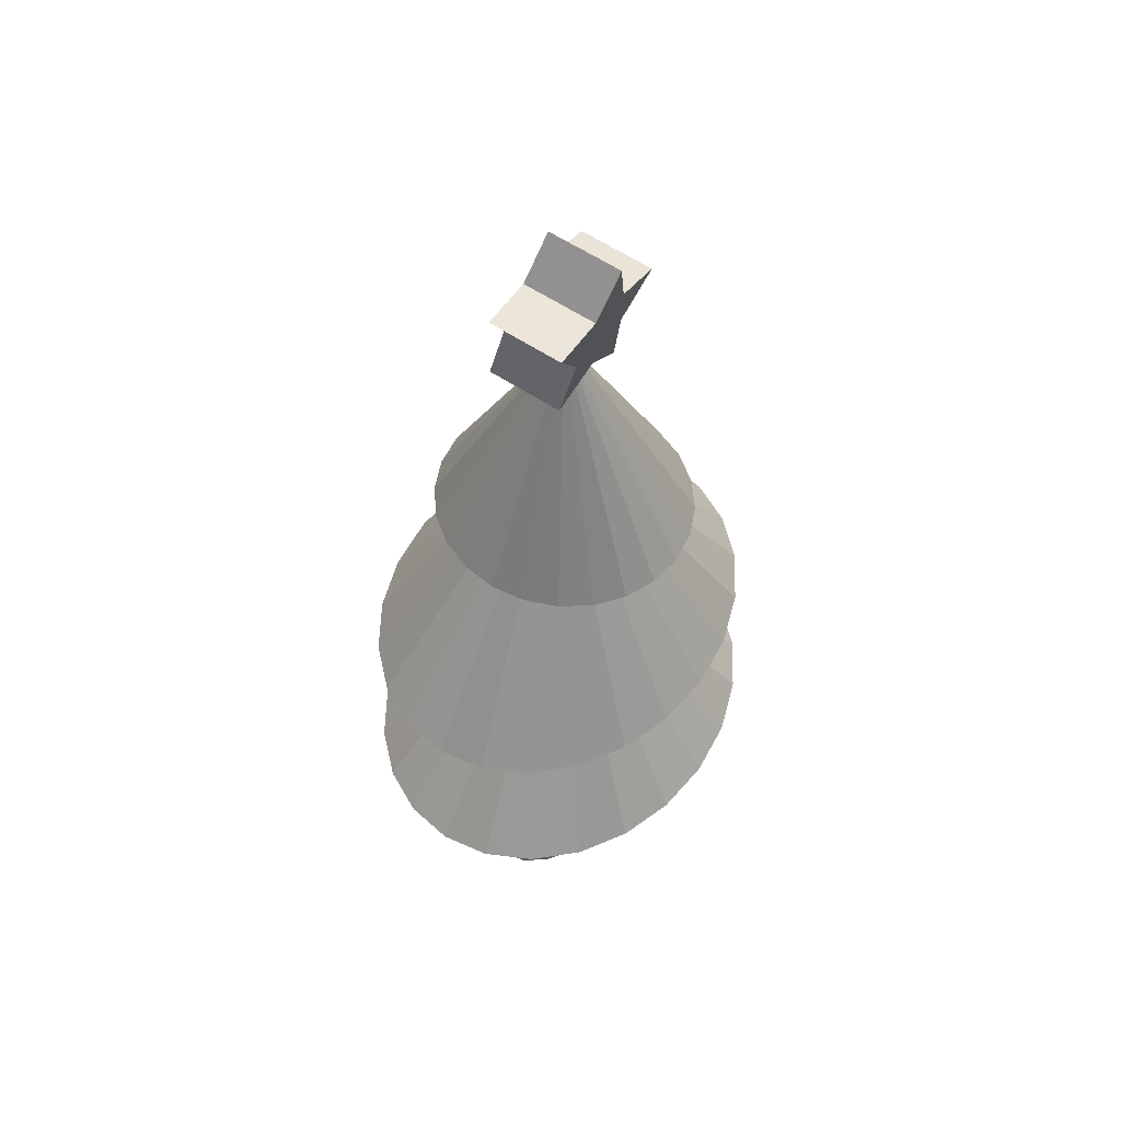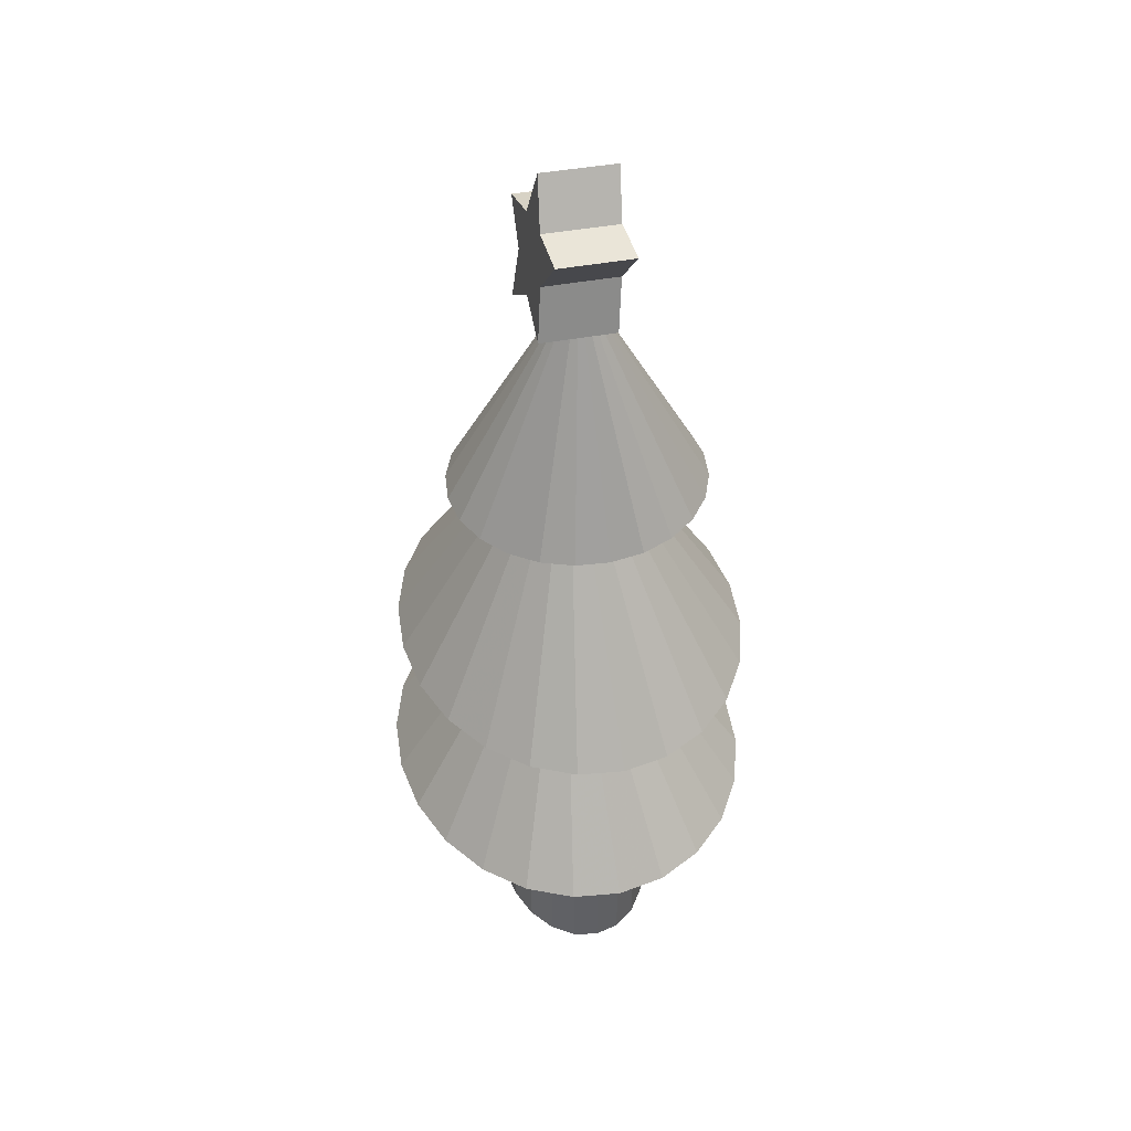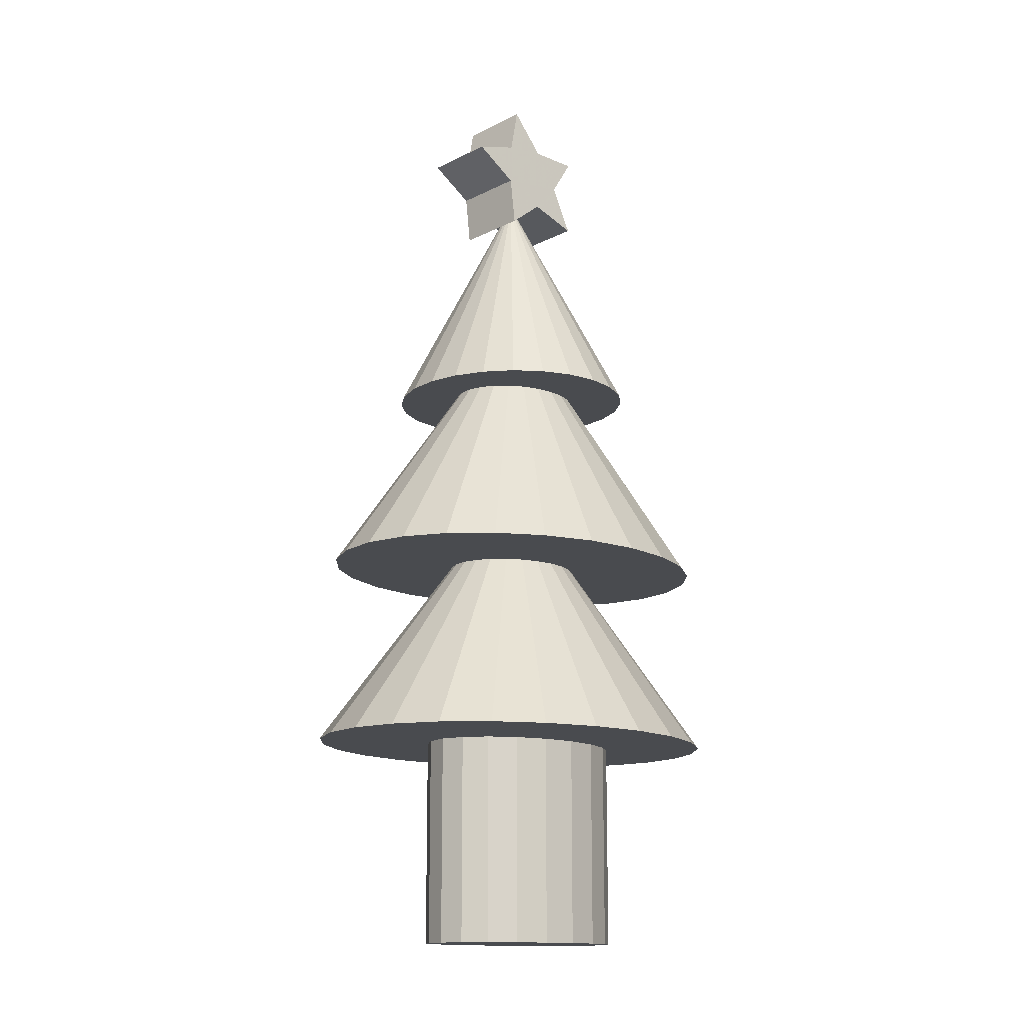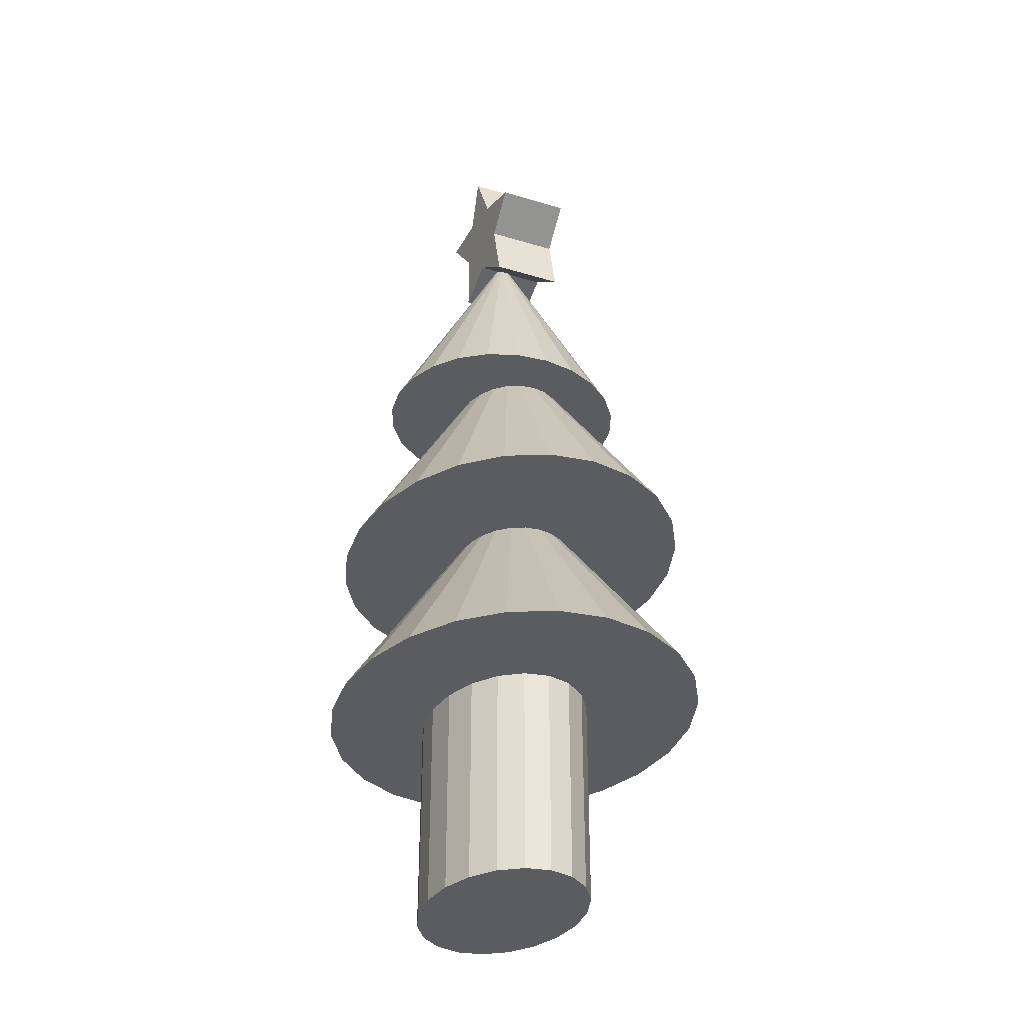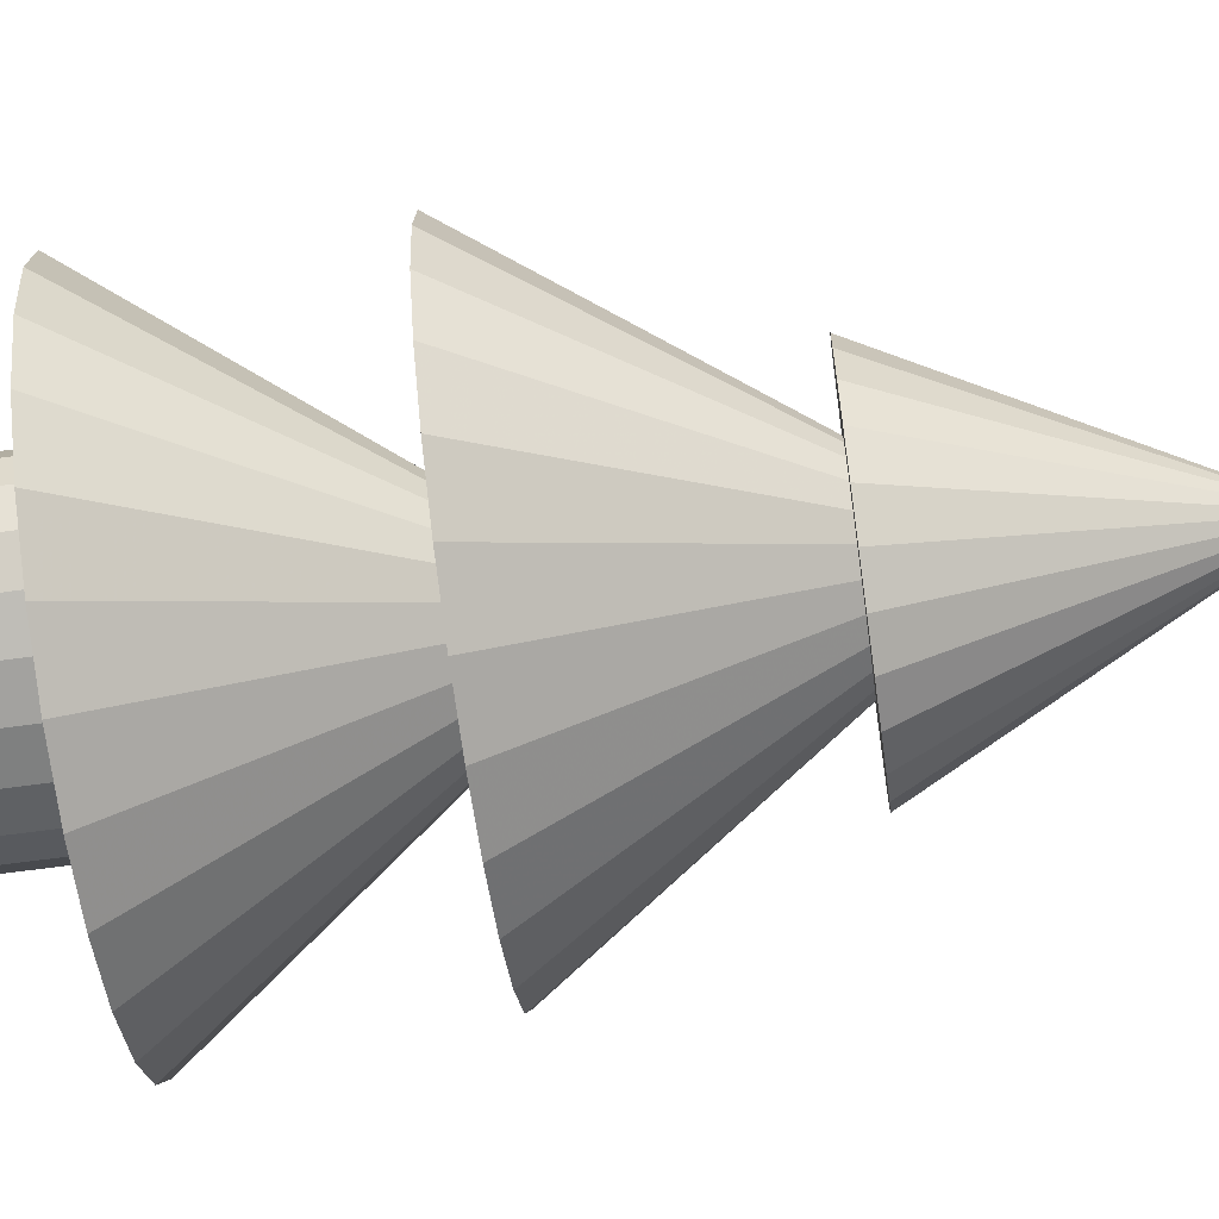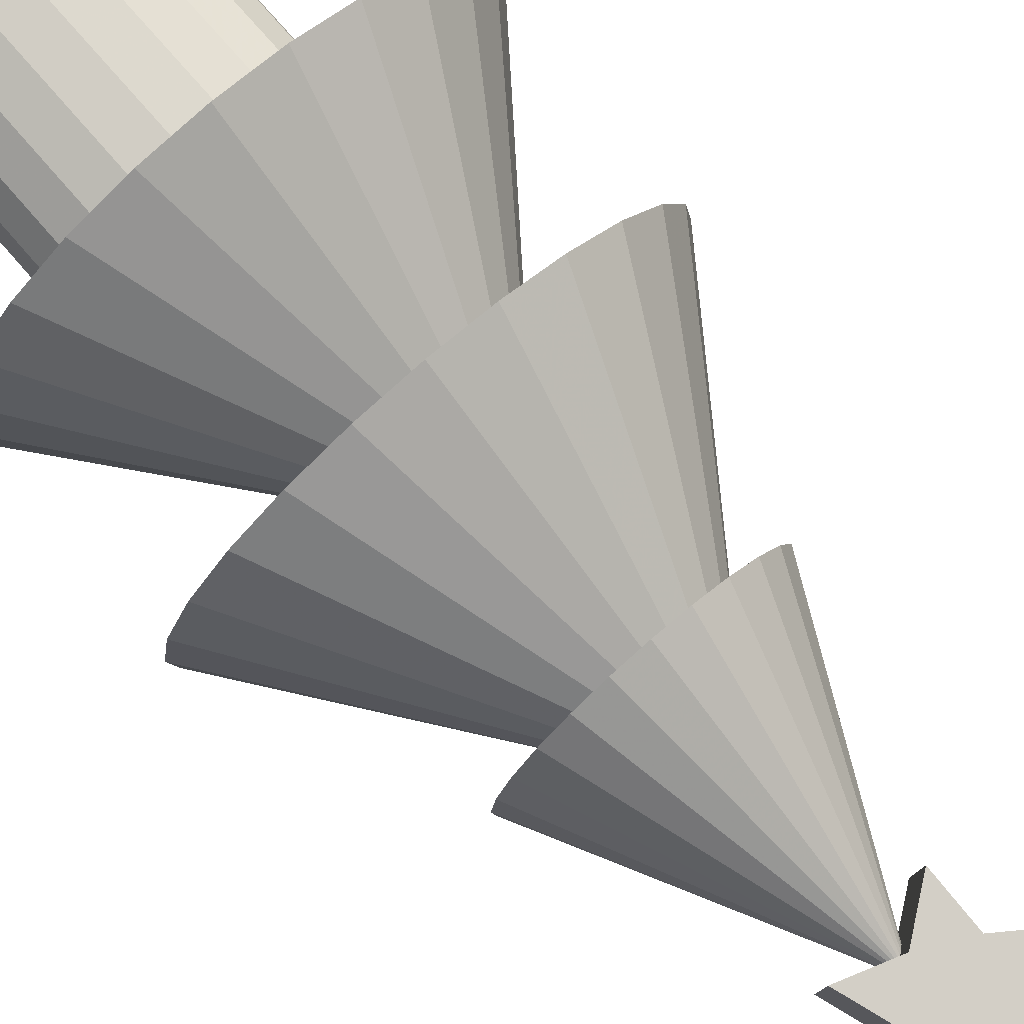
<metadata>
{"format":"obj","ext":"obj","renderer":"f3d","projection":"perspective","resolution":1024,"background":"white","views":[{"elev":57.0,"azim":-56.1,"up":"+Z"},{"elev":45.5,"azim":-104.6,"up":"+Z"},{"elev":-13.9,"azim":135.1,"up":"+Z"},{"elev":-34.5,"azim":65.8,"up":"+Z"},{"elev":-66.2,"azim":-82.2,"up":"+Y"},{"elev":76.6,"azim":-41.1,"up":"+Y"}]}
</metadata>
<code>
o obj_0
v -41.16 		56.91 		80
v -50.3 		66.75 		80
v -56.04 		78.21 		80
v -58 		90.5 		80
v -56.04 		102.8 		80
v 36.89 		121.8 		130
v 2.948 		96.01 		269.2
v 2.948 		77.02 		268.5
v -50.3 		114.2 		80
v -41.16 		124.1 		80
v 17.51 		94.49 		130
v -4.885 		88.67 		238.1
v 15.65 		98.2 		130
v -5.002 		88 		238.1
v -33 		89.5 		80
v 7.046 		102.8 		181
v 10.79 		100.5 		181
v -40.89 		58.18 		130
v -49.63 		67.5 		130
v 2.683 		104.3 		181
v 55.04 		78.21 		80
v 0 		88.71 		237.9
v 25.5 		129 		130
v -0.3973 		89.27 		238.2
v 8.899 		82.01 		231
v 57 		90.5 		80
v 8.729 		80.25 		244.2
v -4.914 		87.32 		238.1
v 55.04 		102.8 		80
v -34 		88 		181
v 12.69 		101.4 		130
v 49.3 		114.2 		80
v -2 		104.8 		181
v 40.16 		124.1 		80
v 6.89 		78.71 		255.8
v 28.25 		131.6 		80
v -4.632 		86.71 		238.2
v -29.25 		131.6 		80
v -15.38 		136.4 		80
v -0.5 		138 		80
v 19.57 		79.23 		251.9
v 14.38 		136.4 		80
v -29.78 		71.5 		181
v 8.824 		103.8 		130
v -4 		110 		80
v 0.0022 		88.7 		237.9
v -29.78 		104.5 		181
v -10.06 		98.84 		247.9
v -6.683 		104.3 		181
v -4.194 		86.23 		238.3
v -1.458 		86.11 		238.9
v -0.8712 		86.29 		238.5
v 4.327 		105.4 		130
v -40.89 		121.8 		130
v -32.93 		96.54 		181
v -11.05 		102.8 		181
v 19.77 		111.3 		181
v -0.5 		105.9 		130
v -3.654 		85.91 		238.5
v 8.729 		99.24 		244.9
v -49.63 		112.5 		130
v -5.327 		105.4 		130
v -14.79 		100.5 		181
v 13.25 		116.6 		181
v -18 		97.43 		258.5
v -9.824 		103.8 		130
v -13.69 		101.4 		130
v -3.072 		85.76 		238.6
v -55.13 		101.6 		130
v -0.9316 		89.64 		238.6
v -16.65 		98.2 		130
v -17.67 		97.4 		181
v 5.653 		119.9 		181
v -10.06 		79.85 		247.2
v -57 		90 		130
v -18.51 		94.49 		130
v -1.745 		80.96 		238.9
v -14.32 		81.52 		234.7
v -19.15 		90.5 		130
v -55.13 		78.35 		130
v -18.51 		86.51 		130
v -19.48 		93.83 		181
v -32.93 		79.46 		181
v -2.5 		85.79 		238.8
v -4.721 		78.46 		257.7
v -16.65 		82.8 		130
v -13.69 		79.61 		130
v -20.09 		90 		181
v -9.824 		77.16 		130
v -4.721 		97.45 		258.4
v -2.5 		121 		181
v -5.327 		75.62 		130
v 2.683 		75.7 		181
v -19.48 		86.17 		181
v -2 		75.2 		181
v 7.046 		77.18 		181
v -0.5 		75.09 		130
v -17.67 		82.6 		181
v -0.3352 		86.69 		238.1
v -18 		78.44 		257.8
v 4.961 		70 		80
v -14.79 		79.53 		181
v 49.3 		66.75 		80
v 40.16 		56.91 		80
v 28.25 		49.36 		80
v 14.38 		44.62 		80
v -0.5 		43 		80
v 13.05 		72.92 		80
v -15.38 		44.62 		80
v -29.25 		49.36 		80
v -1.501 		89.81 		239.1
v -4 		69 		80
v 19.46 		77.45 		80
v 24.78 		71.5 		181
v -11.05 		77.18 		181
v 45.63 		67.5 		130
v 36.89 		58.18 		130
v 25.5 		51.03 		130
v 23.58 		83.17 		80
v 12.23 		46.53 		130
v -2 		45 		130
v -16.23 		46.53 		130
v -29.5 		51.03 		130
v 25 		89.5 		80
v -6.683 		75.7 		181
v 19.77 		64.67 		181
v 13.25 		59.42 		181
v 5.653 		56.12 		181
v -2.5 		55 		181
v -10.65 		56.12 		181
v -18.25 		59.42 		181
v -24.77 		64.67 		181
v 23.58 		95.83 		80
v 10.79 		79.53 		181
v 19.46 		101.5 		80
v -10.65 		119.9 		181
v 13.05 		106.1 		80
v -1.978 		85.96 		239
v 4.327 		75.62 		130
v 8.824 		77.16 		130
v 4.961 		109 		80
v 8.899 		101 		231.7
v 0 		87.22 		237.8
v 0.0425 		87.29 		237.8
v -12.96 		109 		80
v 13.67 		82.6 		181
v -21.05 		106.1 		80
v -14.32 		100.5 		235.4
v -27.46 		101.5 		80
v -1.744 		89.81 		239.2
v -31.58 		95.83 		80
v 12.23 		133.5 		130
v 12.69 		79.61 		130
v -1.745 		89.81 		239.2
v -18.25 		116.6 		181
v -31.58 		83.17 		80
v -24.77 		111.3 		181
v -1.996 		89.97 		239.2
v -27.46 		77.45 		80
v -21.05 		72.92 		80
v 15.48 		86.17 		181
v 24.78 		104.5 		181
v 4.961 		109 		26
v 13.05 		106.1 		26
v 19.46 		101.5 		26
v 23.58 		95.83 		26
v 25 		89.5 		26
v 23.58 		83.17 		26
v 19.46 		77.45 		26
v 13.05 		72.92 		26
v 4.961 		70 		26
v -12.96 		70 		80
v -4 		69 		26
v -12.96 		70 		26
v -21.05 		72.92 		26
v -27.46 		77.45 		26
v -31.58 		83.17 		26
v -33 		89.5 		26
v -31.58 		95.83 		26
v -27.46 		101.5 		26
v -21.05 		106.1 		26
v -12.96 		109 		26
v -4 		110 		26
v 15.65 		82.8 		130
v -2 		135 		130
v 0.1656 		88 		237.8
v 6.89 		97.7 		256.5
v 51.13 		78.35 		130
v 19.57 		98.22 		252.6
v 27.93 		79.46 		181
v 16.09 		90 		181
v -16.23 		133.5 		130
v -2.5 		90.13 		239
v 29 		88 		181
v 17.51 		86.51 		130
v -29.5 		129 		130
v 27.93 		96.54 		181
v 15.48 		93.83 		181
v 18.15 		90.5 		130
v -3.05 		90.15 		238.8
v -1.745 		99.95 		239.6
v 53 		90 		130
v -3.429 		90.06 		238.7
v -3.612 		90.02 		238.6
v -1.744 		86.11 		239.1
v 13.67 		97.4 		181
v 51.13 		101.6 		130
v -4.141 		89.72 		238.4
v -1.745 		86.11 		239.1
v 45.63 		112.5 		130
v -4.584 		89.26 		238.3
g group_0_1206582
f 5 15 4
f 3 4 15
f 9 151 5
f 10 149 9
f 15 156 3
f 15 5 151
f 2 3 156
f 156 159 2
f 26 199 21
f 29 32 11
f 13 11 32
f 199 26 29
f 82 88 55
f 31 44 23
f 30 55 88
f 32 34 13
f 55 14 12
f 39 40 45
f 141 45 40
f 42 141 40
f 45 145 39
f 38 39 145
f 145 147 38
f 197 162 46
f 28 43 37
f 98 94 19
f 58 185 53
f 53 152 44
f 50 37 132
f 19 18 98
f 63 72 157
f 47 157 72
f 43 132 37
f 66 67 196
f 14 55 30
f 30 83 14
f 127 52 51
f 54 196 67
f 72 82 47
f 55 47 82
f 82 61 69
f 58 40 62
f 57 16 64
f 71 76 61
f 39 66 62
f 75 88 69
f 69 61 76
f 28 14 83
f 67 71 54
f 61 54 71
f 76 79 69
f 75 69 79
f 63 54 72
f 86 19 81
f 75 79 80
f 83 30 94
f 88 94 30
f 83 43 28
f 81 80 79
f 61 82 72
f 67 10 71
f 9 71 10
f 129 84 68
f 6 23 17
f 94 98 83
f 80 81 19
f 71 9 76
f 5 76 9
f 82 69 88
f 76 5 79
f 4 79 5
f 92 97 121
f 139 140 120
f 43 83 98
f 81 79 3
f 4 3 79
f 86 81 2
f 3 2 81
f 134 146 114
f 75 80 88
f 94 88 80
f 2 1 86
f 33 49 91
f 97 92 107
f 104 105 113
f 80 19 94
f 115 132 102
f 103 104 113
f 106 107 101
f 112 101 107
f 172 112 109
f 110 172 109
f 101 108 106
f 105 106 108
f 108 113 105
f 98 18 102
f 103 113 119
f 120 121 97
f 121 122 92
f 89 92 122
f 87 89 123
f 19 86 18
f 123 18 87
f 18 123 102
f 115 102 123
f 124 21 119
f 125 131 115
f 95 129 125
f 52 126 99
f 130 125 129
f 128 129 95
f 131 125 130
f 95 93 128
f 132 115 131
f 127 128 93
f 43 102 132
f 34 32 135
f 125 115 122
f 123 122 115
f 36 34 135
f 42 36 137
f 190 114 146
f 122 121 125
f 23 6 31
f 52 127 126
f 114 99 126
f 135 137 36
f 42 137 141
f 97 107 139
f 116 117 184
f 132 131 50
f 59 50 131
f 131 130 59
f 68 59 130
f 68 130 129
f 95 121 93
f 120 93 121
f 93 120 96
f 118 96 120
f 117 134 118
f 96 118 134
f 10 38 147
f 147 149 10
f 95 125 121
f 22 46 162
f 151 9 149
f 162 57 24
f 139 107 106
f 195 199 188
f 184 195 116
f 23 44 152
f 111 70 64
f 73 20 33
f 139 106 140
f 105 140 106
f 104 153 105
f 138 84 128
f 103 184 104
f 159 160 1
f 1 2 159
f 87 86 1
f 144 114 190
f 91 73 33
f 89 87 110
f 1 110 87
f 110 1 160
f 92 89 109
f 110 109 89
f 144 143 114
f 99 114 143
f 146 134 117
f 129 128 84
f 92 109 107
f 191 198 197
f 110 160 172
f 107 109 112
f 202 188 199
f 64 73 111
f 136 91 49
f 21 124 26
f 29 26 124
f 103 119 21
f 124 133 29
f 32 29 133
f 133 135 32
f 23 16 17
f 188 116 195
f 49 56 136
f 155 136 56
f 23 152 16
f 20 16 152
f 150 111 158
f 154 150 158
f 146 116 161
f 33 20 185
f 152 185 20
f 192 49 185
f 198 206 162
f 162 197 198
f 152 53 185
f 58 62 185
f 70 24 57
f 46 186 197
f 57 64 70
f 146 161 190
f 194 186 190
f 158 111 73
f 31 13 34
f 144 190 186
f 158 73 193
f 194 190 161
f 161 191 194
f 33 185 49
f 24 22 162
f 63 196 54
f 116 146 117
f 197 194 191
f 161 188 191
f 188 202 191
f 44 31 36
f 34 36 31
f 184 103 195
f 21 195 103
f 17 57 206
f 57 162 206
f 188 161 116
f 192 185 62
f 62 66 192
f 11 13 210
f 210 207 11
f 91 193 73
f 61 72 54
f 36 42 44
f 53 44 42
f 196 192 66
f 198 191 207
f 58 53 40
f 42 40 53
f 198 207 210
f 39 62 40
f 56 63 155
f 202 207 191
f 66 39 38
f 203 136 204
f 200 136 203
f 49 192 56
f 38 10 67
f 38 67 66
f 199 195 21
f 105 153 140
f 91 200 193
f 136 200 91
f 13 31 6
f 6 210 13
f 155 204 136
f 207 202 199
f 199 11 207
f 155 208 204
f 87 18 86
f 122 123 89
f 97 139 120
f 140 153 118
f 117 118 153
f 153 184 117
f 118 120 140
f 17 206 6
f 153 104 184
f 206 198 210
f 194 197 186
f 157 155 63
f 16 20 64
f 57 17 16
f 98 102 43
f 96 134 126
f 114 126 134
f 126 127 96
f 93 96 127
f 196 56 192
f 55 12 47
f 211 47 12
f 56 196 63
f 29 11 199
f 205 138 51
f 138 128 51
f 127 51 128
f 138 205 209
f 210 6 206
f 73 64 20
f 208 155 157
f 208 157 211
f 47 211 157
g group_0_16089887
f 170 108 101
f 170 101 171
f 113 108 170
f 167 124 119
f 133 124 167
f 135 164 137
f 164 141 137
f 147 180 149
f 151 149 179
f 180 179 149
f 179 178 15
f 179 15 151
f 156 15 178
f 175 160 159
f 167 168 166
f 165 166 168
f 168 169 165
f 164 165 169
f 169 170 164
f 163 164 170
f 163 170 171
f 163 171 173
f 172 160 175
f 178 179 177
f 176 177 179
f 179 180 176
f 175 176 180
f 180 181 175
f 174 175 181
f 181 182 174
f 173 174 182
f 173 182 183
f 163 173 183
f 101 112 171
f 113 170 169
f 169 168 119
f 169 119 113
f 168 167 119
f 167 166 133
f 135 133 165
f 166 165 133
f 165 164 135
f 164 163 141
f 163 183 141
f 173 171 112
f 45 141 183
f 183 182 145
f 183 145 45
f 147 145 181
f 182 181 145
f 181 180 147
f 178 177 156
f 159 156 176
f 177 176 156
f 159 176 175
f 174 172 175
f 172 174 112
f 173 112 174
g group_0_16768282
f 111 201 70
f 27 35 85
f 37 50 78
f 41 35 27
f 59 78 50
f 189 41 27
f 60 189 27
f 68 77 59
f 35 187 7
f 7 8 35
f 41 187 35
f 74 78 77
f 27 77 25
f 100 74 85
f 99 143 77
f 77 27 74
f 27 85 74
f 60 25 142
f 65 48 100
f 78 59 77
f 142 70 201
f 150 201 111
f 51 52 77
f 84 77 68
f 138 77 84
f 65 100 85
f 74 100 48
f 142 77 144
f 143 144 77
f 144 186 142
f 186 46 142
f 90 85 7
f 8 7 85
f 148 78 74
f 201 150 154
f 90 65 85
f 154 158 201
f 193 201 158
f 48 148 74
f 60 187 189
f 90 7 187
f 193 200 201
f 77 142 25
f 189 187 41
f 142 201 60
f 46 22 142
f 24 70 142
f 25 60 27
f 201 48 60
f 78 148 201
f 204 201 203
f 208 201 204
f 48 201 148
f 203 201 200
f 99 77 52
f 208 211 201
f 12 78 211
f 48 65 90
f 205 77 209
f 51 77 205
f 138 209 77
f 14 78 12
f 28 37 78
f 28 78 14
f 201 211 78
f 85 35 8
f 24 142 22
f 90 60 48
f 187 60 90

</code>
